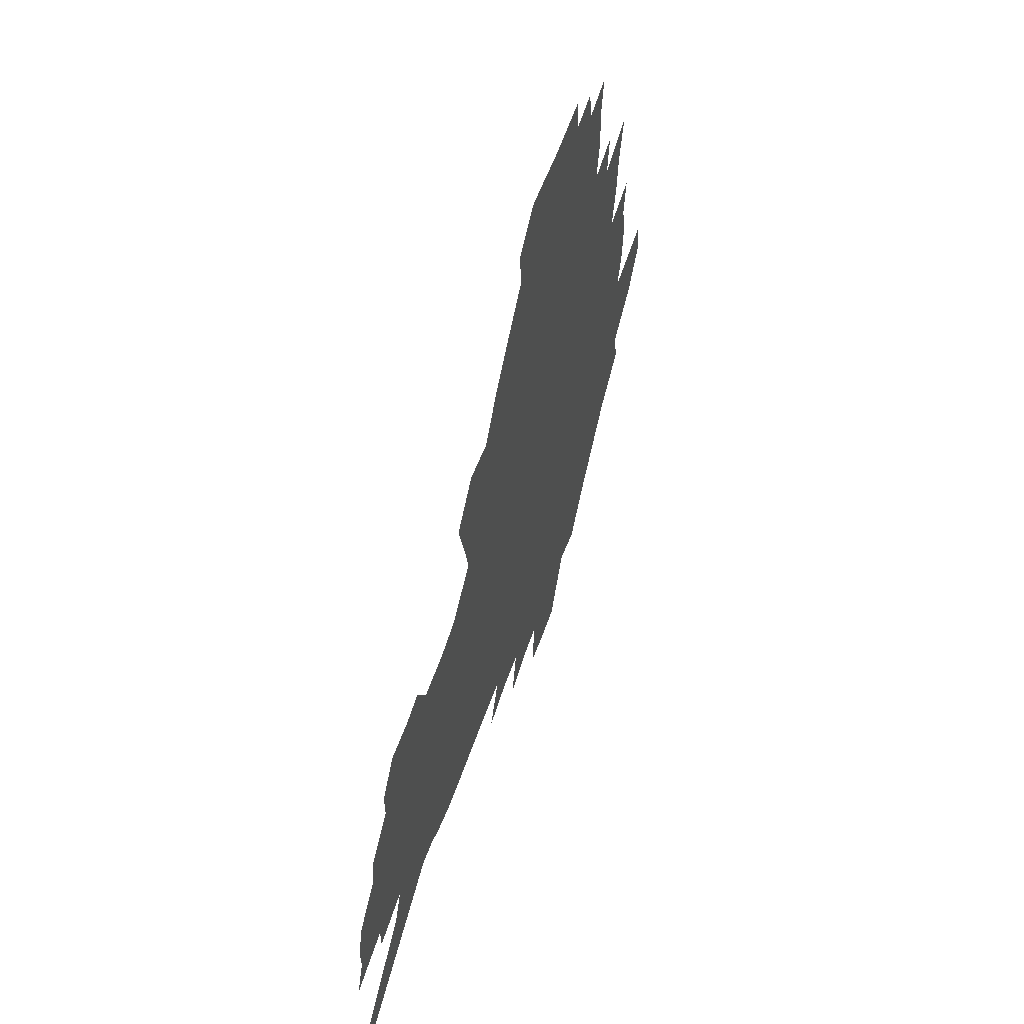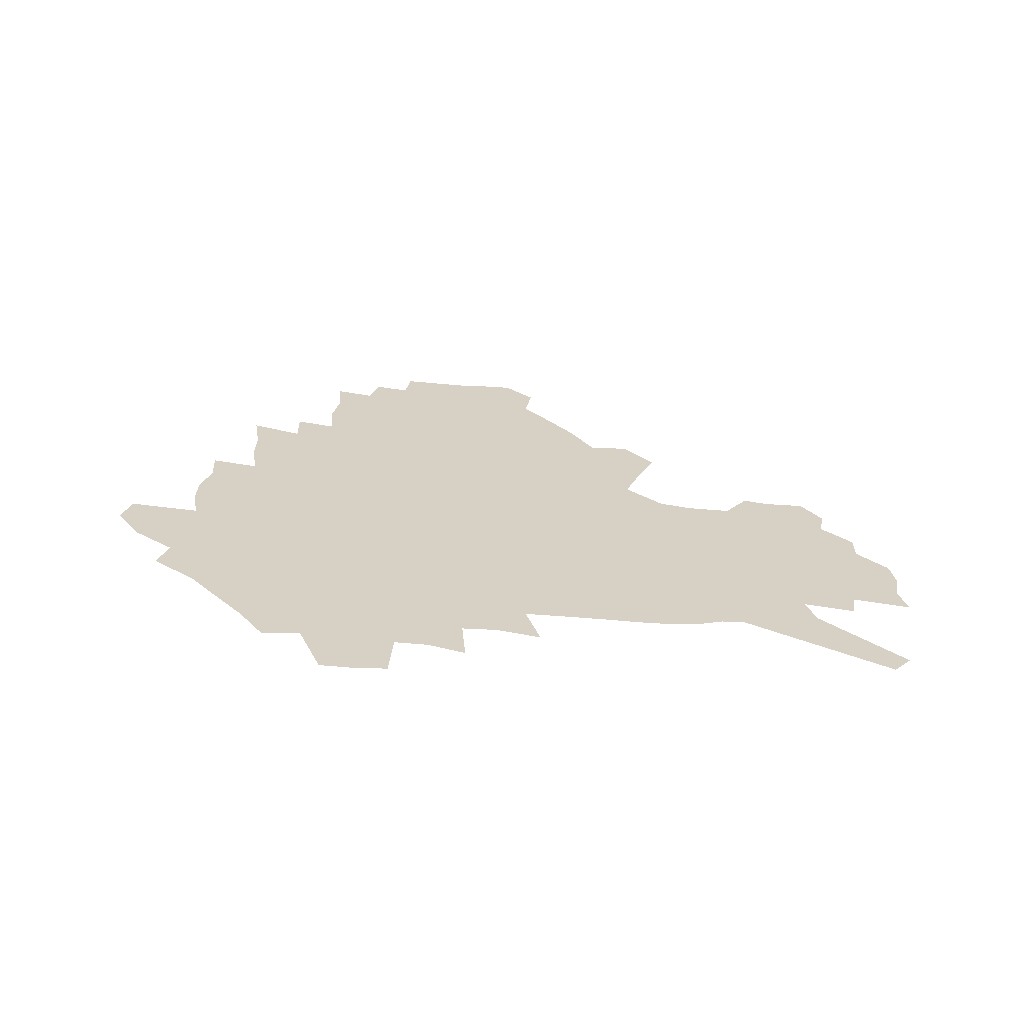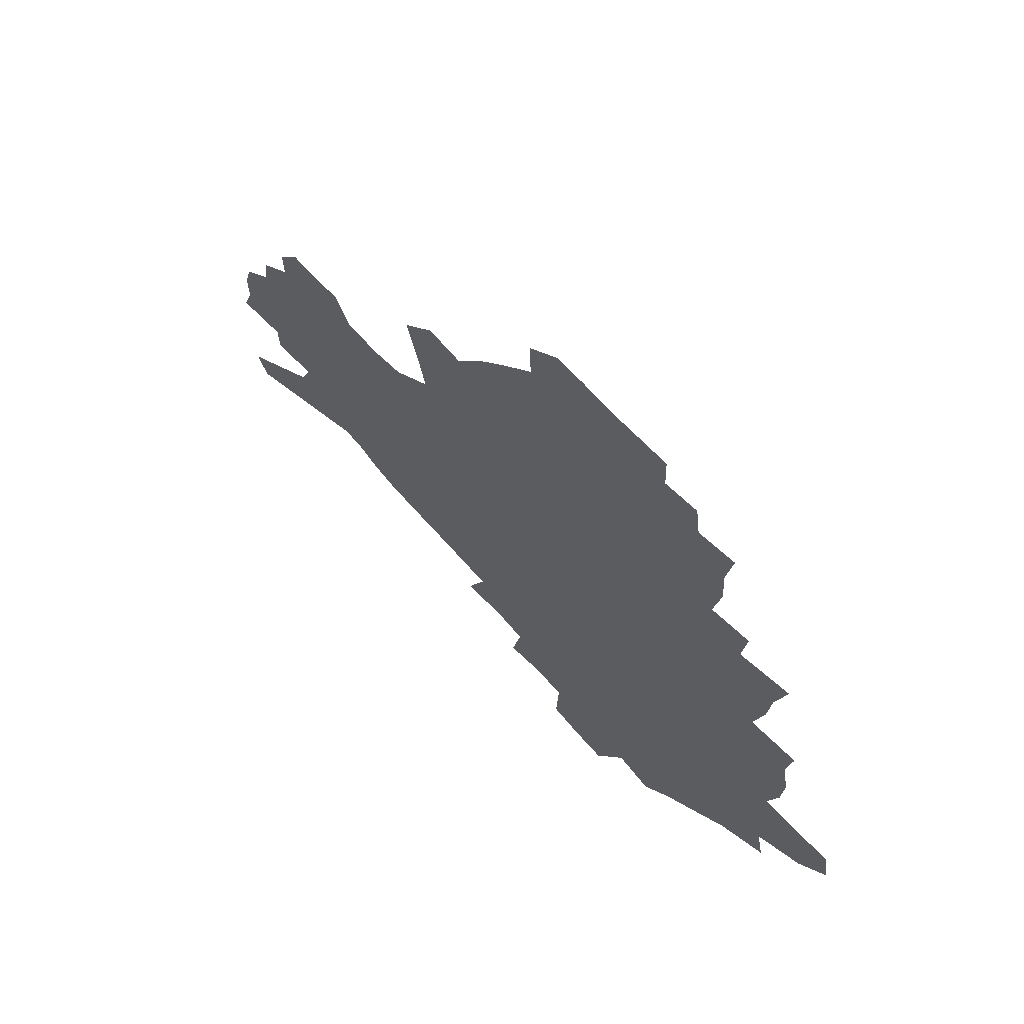
<metadata>
{"format":"obj","ext":"obj","renderer":"f3d","projection":"perspective","resolution":1024,"background":"white","views":[{"elev":52.6,"azim":108.1,"up":"+Y"},{"elev":27.0,"azim":8.2,"up":"+Z"},{"elev":62.7,"azim":-130.5,"up":"+Y"}]}
</metadata>
<code>
v 225 186.6 0
v 210 204 0
v 212.8 218.6 0
v 244.6 157.3 0
v 248 172.1 0
v 248.2 186.5 0
v 249.9 200.8 0
v 249 215.2 0
v 243.4 231.4 0
v 241.7 246.9 0
v 244.8 261.6 0
v 241.5 278.1 0
v 268.5 142.2 0
v 273.2 157.5 0
v 274.6 171.6 0
v 275.2 185.2 0
v 270.2 199.8 0
v 269.9 213.9 0
v 270 228.2 0
v 271.4 242.4 0
v 268.8 257.7 0
v 266 273.7 0
v 260.5 292 0
v 258.4 308.8 0
v 252.3 328.2 0
v 285.4 126.4 0
v 290.3 143 0
v 295.3 158.4 0
v 296.1 171.7 0
v 293.1 185.1 0
v 291 198.7 0
v 290.4 212.3 0
v 287.9 226.7 0
v 289.3 240.4 0
v 289 254.7 0
v 286.5 270.2 0
v 282.7 287.2 0
v 280.7 303.7 0
v 279.2 320.1 0
v 276.4 337.4 0
v 302.2 110.9 0
v 306 128.6 0
v 309.3 144.6 0
v 311.4 158.8 0
v 312 171.9 0
v 310.6 184.7 0
v 309.4 197.8 0
v 307.7 211.3 0
v 306.9 224.9 0
v 305.3 239 0
v 306.3 252.4 0
v 304.1 267.7 0
v 300.8 284.4 0
v 297 302.3 0
v 297.5 317.3 0
v 297 333 0
v 292.9 351.4 0
v 293.9 366.6 0
v 290.3 385 0
v 317.5 94.03 0
v 320.1 112.7 0
v 322.5 129.8 0
v 324.1 144.9 0
v 325.8 159.2 0
v 326.2 172.2 0
v 325.6 184.7 0
v 324.5 197.5 0
v 324 210.4 0
v 323.6 223.4 0
v 322.7 237 0
v 320.9 251.5 0
v 318.6 267.1 0
v 316.9 282.8 0
v 314.8 299.4 0
v 312.3 316.9 0
v 314 331.3 0
v 313.3 347.1 0
v 312.4 363.2 0
v 309.8 380.7 0
v 312 395 0
v 335.6 96.97 0
v 336.6 114.7 0
v 337.6 130.9 0
v 338.6 146 0
v 339.1 159.5 0
v 339.5 172.4 0
v 339.3 184.8 0
v 339 197.2 0
v 337.9 210 0
v 337.5 222.8 0
v 337.2 235.7 0
v 335 250.7 0
v 335.4 264.2 0
v 332.5 281.3 0
v 330.2 298.7 0
v 329.8 314.3 0
v 329.8 329.8 0
v 329.1 345.9 0
v 329 361.5 0
v 328.8 377.1 0
v 329.5 392 0
v 330 406.6 0
v 351.2 69.71 0
v 350.9 96.03 0
v 351.2 115.2 0
v 352 132.8 0
v 352.1 147 0
v 352 159.9 0
v 352 172.7 0
v 351.8 184.9 0
v 351.8 197.1 0
v 351.3 209.6 0
v 351.2 222.1 0
v 350.5 235.3 0
v 350.4 248.4 0
v 349 263.6 0
v 346.7 281.3 0
v 345.9 296.9 0
v 345.2 313.2 0
v 345.2 328.7 0
v 344.9 344.6 0
v 344.7 360.4 0
v 345.7 375 0
v 344.6 391.4 0
v 345.9 405.5 0
v 367.3 69.57 0
v 366.2 97.51 0
v 365.4 116 0
v 365.1 133.6 0
v 364.8 147.1 0
v 364.4 159.9 0
v 364.2 172.6 0
v 363.9 185 0
v 363.8 197.3 0
v 363.7 209.6 0
v 363.5 222.2 0
v 363.2 234.9 0
v 363.1 248 0
v 363 261.5 0
v 360.6 280.8 0
v 359.8 298.2 0
v 359.9 312.8 0
v 359.9 328.8 0
v 360.3 343.7 0
v 360.3 359.4 0
v 361 374.2 0
v 361 389.7 0
v 361.4 404.3 0
v 383.6 71.17 0
v 382 95.05 0
v 379.6 116.4 0
v 377.8 134.5 0
v 377.4 147.3 0
v 376.9 160.1 0
v 376.5 172.7 0
v 376.1 185 0
v 375.9 197.3 0
v 375.9 209.7 0
v 375.7 222.2 0
v 375.6 234.7 0
v 376.3 246.9 0
v 375.8 261.2 0
v 375 277.7 0
v 373.9 297.2 0
v 374.3 312.9 0
v 374.7 328.4 0
v 375.4 343.1 0
v 375.7 358.5 0
v 376 374.1 0
v 376.1 389.7 0
v 376.1 405 0
v 398.3 94.99 0
v 394.2 116.3 0
v 392.7 131.8 0
v 390.5 147.1 0
v 389.2 160.5 0
v 388.9 172.8 0
v 388.3 185.4 0
v 388 197.5 0
v 388.1 210 0
v 387.9 222.4 0
v 388.1 234.5 0
v 388.3 247 0
v 388.3 261.5 0
v 388.3 277.6 0
v 388.4 294.7 0
v 388.6 313 0
v 389.5 328.1 0
v 390.4 343.3 0
v 390.9 358.7 0
v 391.4 374.8 0
v 391.4 390 0
v 391.1 405 0
v 417.1 90.13 0
v 411.9 112.4 0
v 407.4 131.1 0
v 404.6 146.2 0
v 402.9 159.9 0
v 401.2 173.5 0
v 400.2 185.9 0
v 400.1 197.9 0
v 399.4 210.1 0
v 400 222.3 0
v 400.1 234.5 0
v 400.3 246.7 0
v 401 260.2 0
v 401.8 275.4 0
v 402.6 292.3 0
v 403.8 309.4 0
v 404.8 326.1 0
v 405.7 342.8 0
v 406.7 360.1 0
v 406.7 375 0
v 407.4 392.1 0
v 428.3 113.4 0
v 423.4 130.4 0
v 420 145.1 0
v 416.2 160.2 0
v 415 172.9 0
v 414.3 185.4 0
v 413.5 197.7 0
v 412.6 210.2 0
v 412.3 222.4 0
v 412.8 234.8 0
v 412.6 246.9 0
v 413.4 259.9 0
v 415 275.2 0
v 416.4 290.2 0
v 418.6 309.4 0
v 420.2 326.2 0
v 421.5 343.2 0
v 422.3 359.9 0
v 450.4 109.4 0
v 440.4 130.6 0
v 434.4 145.9 0
v 431.2 159.6 0
v 428.9 172.7 0
v 427.7 185.3 0
v 427.1 197.6 0
v 426.3 210.1 0
v 424.9 222.7 0
v 425.2 234.9 0
v 425.6 247.3 0
v 426.7 260.4 0
v 428.7 275 0
v 430.8 290.6 0
v 433.1 306.9 0
v 435.7 325.3 0
v 437.9 343.9 0
v 458.5 130.8 0
v 452.9 144.8 0
v 448.9 158.3 0
v 444.5 172.2 0
v 443.1 184.7 0
v 443.1 197 0
v 439 210.8 0
v 438.3 222.8 0
v 438.4 235 0
v 439.2 247.5 0
v 440.6 260.6 0
v 442.6 274.5 0
v 445.4 289.9 0
v 449.3 307.6 0
v 452.3 325.5 0
v 477.3 130.8 0
v 470.9 144.5 0
v 465.4 158.3 0
v 463.4 170.9 0
v 459.6 184.1 0
v 458.7 196.4 0
v 455.2 209.9 0
v 453.3 222.6 0
v 453.4 235 0
v 454 247.6 0
v 454.6 260.3 0
v 457.8 274.4 0
v 462.2 290.5 0
v 465.6 307.4 0
v 471 326.8 0
v 495.8 130.4 0
v 485.7 146.1 0
v 483.3 158.1 0
v 478.6 171.3 0
v 476.8 183.5 0
v 473.6 196.5 0
v 470.9 209.3 0
v 467.7 222.5 0
v 468.1 234.7 0
v 470.7 247.5 0
v 473.5 260.7 0
v 477 274.5 0
v 481.6 291.4 0
v 487.9 310.7 0
v 512.4 130.8 0
v 501.4 146.9 0
v 498.7 158.5 0
v 493.5 171.8 0
v 491.6 183.6 0
v 487.4 197 0
v 485.1 209.4 0
v 483.2 221.9 0
v 485.4 234 0
v 488.7 246.4 0
v 496.9 259.5 0
v 525.5 133.2 0
v 515.7 148.3 0
v 511.2 160.5 0
v 507.8 172.5 0
v 504.2 184.9 0
v 501.5 197.2 0
v 499 209.2 0
v 496.6 221.2 0
v 499.1 232.5 0
v 503.2 244 0
v 512.5 256.3 0
v 535.6 136.9 0
v 530.2 149.1 0
v 525 161.4 0
v 522.3 173 0
v 519.6 184.8 0
v 518.4 196.4 0
v 515.6 208.5 0
v 515 219.9 0
v 514.4 231.1 0
v 517.6 242 0
v 532.7 255.9 0
v 541.6 269.6 0
v 546.5 137.6 0
v 542.9 150.2 0
v 540.3 161.4 0
v 537.7 172.9 0
v 533.8 184.8 0
v 533.7 196.1 0
v 535.7 207.4 0
v 533.9 219 0
v 537.3 230.5 0
v 541.6 242.3 0
v 547.2 254.5 0
v 553.9 267.2 0
v 617.4 103.9 0
v 559.8 149.6 0
v 560.7 160 0
v 557.2 171.9 0
v 556.2 183.4 0
v 558 194.7 0
v 558.1 206.4 0
v 558.1 218.2 0
v 562.6 230 0
v 560.3 242 0
v 564.1 254 0
v 571.9 267.5 0
v 624.2 113.3 0
v 581.2 146.9 0
v 575.2 159.7 0
v 577.2 170.5 0
v 575.4 182.2 0
v 575 193.8 0
v 576 205.5 0
v 578.3 217.5 0
v 580.4 229.5 0
v 582.9 241.8 0
v 583.5 254.1 0
v 598.8 156.2 0
v 599.3 167.8 0
v 594.4 180.7 0
v 589.6 193.3 0
v 595.9 204.4 0
v 601 216.3 0
v 599.2 228.9 0
v 626 163.7 0
v 620.2 177.5 0
v 620.9 189.9 0
v 616.9 202.9 0
f 5 6 1
f 1 6 2
f 6 7 2
f 2 7 3
f 7 8 3
f 13 14 4
f 4 14 5
f 14 15 5
f 5 15 6
f 15 16 6
f 6 16 7
f 16 17 7
f 7 17 8
f 17 18 8
f 8 18 9
f 18 19 9
f 9 19 10
f 19 20 10
f 10 20 11
f 20 21 11
f 11 21 12
f 21 22 12
f 26 27 13
f 13 27 14
f 27 28 14
f 14 28 15
f 28 29 15
f 15 29 16
f 29 30 16
f 16 30 17
f 30 31 17
f 17 31 18
f 31 32 18
f 18 32 19
f 32 33 19
f 19 33 20
f 33 34 20
f 20 34 21
f 34 35 21
f 21 35 22
f 35 36 22
f 22 36 23
f 36 37 23
f 23 37 24
f 37 38 24
f 24 38 25
f 38 39 25
f 41 42 26
f 26 42 27
f 42 43 27
f 27 43 28
f 43 44 28
f 28 44 29
f 44 45 29
f 29 45 30
f 45 46 30
f 30 46 31
f 46 47 31
f 31 47 32
f 47 48 32
f 32 48 33
f 48 49 33
f 33 49 34
f 49 50 34
f 34 50 35
f 50 51 35
f 35 51 36
f 51 52 36
f 36 52 37
f 52 53 37
f 37 53 38
f 53 54 38
f 38 54 39
f 54 55 39
f 39 55 40
f 55 56 40
f 60 61 41
f 41 61 42
f 61 62 42
f 42 62 43
f 62 63 43
f 43 63 44
f 63 64 44
f 44 64 45
f 64 65 45
f 45 65 46
f 65 66 46
f 46 66 47
f 66 67 47
f 47 67 48
f 67 68 48
f 48 68 49
f 68 69 49
f 49 69 50
f 69 70 50
f 50 70 51
f 70 71 51
f 51 71 52
f 71 72 52
f 52 72 53
f 72 73 53
f 53 73 54
f 73 74 54
f 54 74 55
f 74 75 55
f 55 75 56
f 75 76 56
f 56 76 57
f 76 77 57
f 57 77 58
f 77 78 58
f 58 78 59
f 78 79 59
f 60 81 61
f 81 82 61
f 61 82 62
f 82 83 62
f 62 83 63
f 83 84 63
f 63 84 64
f 84 85 64
f 64 85 65
f 85 86 65
f 65 86 66
f 86 87 66
f 66 87 67
f 87 88 67
f 67 88 68
f 88 89 68
f 68 89 69
f 89 90 69
f 69 90 70
f 90 91 70
f 70 91 71
f 91 92 71
f 71 92 72
f 92 93 72
f 72 93 73
f 93 94 73
f 73 94 74
f 94 95 74
f 74 95 75
f 95 96 75
f 75 96 76
f 96 97 76
f 76 97 77
f 97 98 77
f 77 98 78
f 98 99 78
f 78 99 79
f 99 100 79
f 79 100 80
f 100 101 80
f 103 104 81
f 81 104 82
f 104 105 82
f 82 105 83
f 105 106 83
f 83 106 84
f 106 107 84
f 84 107 85
f 107 108 85
f 85 108 86
f 108 109 86
f 86 109 87
f 109 110 87
f 87 110 88
f 110 111 88
f 88 111 89
f 111 112 89
f 89 112 90
f 112 113 90
f 90 113 91
f 113 114 91
f 91 114 92
f 114 115 92
f 92 115 93
f 115 116 93
f 93 116 94
f 116 117 94
f 94 117 95
f 117 118 95
f 95 118 96
f 118 119 96
f 96 119 97
f 119 120 97
f 97 120 98
f 120 121 98
f 98 121 99
f 121 122 99
f 99 122 100
f 122 123 100
f 100 123 101
f 123 124 101
f 101 124 102
f 124 125 102
f 103 126 104
f 126 127 104
f 104 127 105
f 127 128 105
f 105 128 106
f 128 129 106
f 106 129 107
f 129 130 107
f 107 130 108
f 130 131 108
f 108 131 109
f 131 132 109
f 109 132 110
f 132 133 110
f 110 133 111
f 133 134 111
f 111 134 112
f 134 135 112
f 112 135 113
f 135 136 113
f 113 136 114
f 136 137 114
f 114 137 115
f 137 138 115
f 115 138 116
f 138 139 116
f 116 139 117
f 139 140 117
f 117 140 118
f 140 141 118
f 118 141 119
f 141 142 119
f 119 142 120
f 142 143 120
f 120 143 121
f 143 144 121
f 121 144 122
f 144 145 122
f 122 145 123
f 145 146 123
f 123 146 124
f 146 147 124
f 124 147 125
f 147 148 125
f 126 149 127
f 149 150 127
f 127 150 128
f 150 151 128
f 128 151 129
f 151 152 129
f 129 152 130
f 152 153 130
f 130 153 131
f 153 154 131
f 131 154 132
f 154 155 132
f 132 155 133
f 155 156 133
f 133 156 134
f 156 157 134
f 134 157 135
f 157 158 135
f 135 158 136
f 158 159 136
f 136 159 137
f 159 160 137
f 137 160 138
f 160 161 138
f 138 161 139
f 161 162 139
f 139 162 140
f 162 163 140
f 140 163 141
f 163 164 141
f 141 164 142
f 164 165 142
f 142 165 143
f 165 166 143
f 143 166 144
f 166 167 144
f 144 167 145
f 167 168 145
f 145 168 146
f 168 169 146
f 146 169 147
f 169 170 147
f 147 170 148
f 170 171 148
f 150 172 151
f 172 173 151
f 151 173 152
f 173 174 152
f 152 174 153
f 174 175 153
f 153 175 154
f 175 176 154
f 154 176 155
f 176 177 155
f 155 177 156
f 177 178 156
f 156 178 157
f 178 179 157
f 157 179 158
f 179 180 158
f 158 180 159
f 180 181 159
f 159 181 160
f 181 182 160
f 160 182 161
f 182 183 161
f 161 183 162
f 183 184 162
f 162 184 163
f 184 185 163
f 163 185 164
f 185 186 164
f 164 186 165
f 186 187 165
f 165 187 166
f 187 188 166
f 166 188 167
f 188 189 167
f 167 189 168
f 189 190 168
f 168 190 169
f 190 191 169
f 169 191 170
f 191 192 170
f 170 192 171
f 192 193 171
f 172 194 173
f 194 195 173
f 173 195 174
f 195 196 174
f 174 196 175
f 196 197 175
f 175 197 176
f 197 198 176
f 176 198 177
f 198 199 177
f 177 199 178
f 199 200 178
f 178 200 179
f 200 201 179
f 179 201 180
f 201 202 180
f 180 202 181
f 202 203 181
f 181 203 182
f 203 204 182
f 182 204 183
f 204 205 183
f 183 205 184
f 205 206 184
f 184 206 185
f 206 207 185
f 185 207 186
f 207 208 186
f 186 208 187
f 208 209 187
f 187 209 188
f 209 210 188
f 188 210 189
f 210 211 189
f 189 211 190
f 211 212 190
f 190 212 191
f 212 213 191
f 191 213 192
f 213 214 192
f 192 214 193
f 195 215 196
f 215 216 196
f 196 216 197
f 216 217 197
f 197 217 198
f 217 218 198
f 198 218 199
f 218 219 199
f 199 219 200
f 219 220 200
f 200 220 201
f 220 221 201
f 201 221 202
f 221 222 202
f 202 222 203
f 222 223 203
f 203 223 204
f 223 224 204
f 204 224 205
f 224 225 205
f 205 225 206
f 225 226 206
f 206 226 207
f 226 227 207
f 207 227 208
f 227 228 208
f 208 228 209
f 228 229 209
f 209 229 210
f 229 230 210
f 210 230 211
f 230 231 211
f 211 231 212
f 231 232 212
f 212 232 213
f 215 233 216
f 233 234 216
f 216 234 217
f 234 235 217
f 217 235 218
f 235 236 218
f 218 236 219
f 236 237 219
f 219 237 220
f 237 238 220
f 220 238 221
f 238 239 221
f 221 239 222
f 239 240 222
f 222 240 223
f 240 241 223
f 223 241 224
f 241 242 224
f 224 242 225
f 242 243 225
f 225 243 226
f 243 244 226
f 226 244 227
f 244 245 227
f 227 245 228
f 245 246 228
f 228 246 229
f 246 247 229
f 229 247 230
f 247 248 230
f 230 248 231
f 248 249 231
f 231 249 232
f 234 250 235
f 250 251 235
f 235 251 236
f 251 252 236
f 236 252 237
f 252 253 237
f 237 253 238
f 253 254 238
f 238 254 239
f 254 255 239
f 239 255 240
f 255 256 240
f 240 256 241
f 256 257 241
f 241 257 242
f 257 258 242
f 242 258 243
f 258 259 243
f 243 259 244
f 259 260 244
f 244 260 245
f 260 261 245
f 245 261 246
f 261 262 246
f 246 262 247
f 262 263 247
f 247 263 248
f 263 264 248
f 248 264 249
f 250 265 251
f 265 266 251
f 251 266 252
f 266 267 252
f 252 267 253
f 267 268 253
f 253 268 254
f 268 269 254
f 254 269 255
f 269 270 255
f 255 270 256
f 270 271 256
f 256 271 257
f 271 272 257
f 257 272 258
f 272 273 258
f 258 273 259
f 273 274 259
f 259 274 260
f 274 275 260
f 260 275 261
f 275 276 261
f 261 276 262
f 276 277 262
f 262 277 263
f 277 278 263
f 263 278 264
f 278 279 264
f 265 280 266
f 280 281 266
f 266 281 267
f 281 282 267
f 267 282 268
f 282 283 268
f 268 283 269
f 283 284 269
f 269 284 270
f 284 285 270
f 270 285 271
f 285 286 271
f 271 286 272
f 286 287 272
f 272 287 273
f 287 288 273
f 273 288 274
f 288 289 274
f 274 289 275
f 289 290 275
f 275 290 276
f 290 291 276
f 276 291 277
f 291 292 277
f 277 292 278
f 292 293 278
f 278 293 279
f 280 294 281
f 294 295 281
f 281 295 282
f 295 296 282
f 282 296 283
f 296 297 283
f 283 297 284
f 297 298 284
f 284 298 285
f 298 299 285
f 285 299 286
f 299 300 286
f 286 300 287
f 300 301 287
f 287 301 288
f 301 302 288
f 288 302 289
f 302 303 289
f 289 303 290
f 303 304 290
f 290 304 291
f 294 305 295
f 305 306 295
f 295 306 296
f 306 307 296
f 296 307 297
f 307 308 297
f 297 308 298
f 308 309 298
f 298 309 299
f 309 310 299
f 299 310 300
f 310 311 300
f 300 311 301
f 311 312 301
f 301 312 302
f 312 313 302
f 302 313 303
f 313 314 303
f 303 314 304
f 314 315 304
f 305 316 306
f 316 317 306
f 306 317 307
f 317 318 307
f 307 318 308
f 318 319 308
f 308 319 309
f 319 320 309
f 309 320 310
f 320 321 310
f 310 321 311
f 321 322 311
f 311 322 312
f 322 323 312
f 312 323 313
f 323 324 313
f 313 324 314
f 324 325 314
f 314 325 315
f 325 326 315
f 316 328 317
f 328 329 317
f 317 329 318
f 329 330 318
f 318 330 319
f 330 331 319
f 319 331 320
f 331 332 320
f 320 332 321
f 332 333 321
f 321 333 322
f 333 334 322
f 322 334 323
f 334 335 323
f 323 335 324
f 335 336 324
f 324 336 325
f 336 337 325
f 325 337 326
f 337 338 326
f 326 338 327
f 338 339 327
f 328 340 329
f 340 341 329
f 329 341 330
f 341 342 330
f 330 342 331
f 342 343 331
f 331 343 332
f 343 344 332
f 332 344 333
f 344 345 333
f 333 345 334
f 345 346 334
f 334 346 335
f 346 347 335
f 335 347 336
f 347 348 336
f 336 348 337
f 348 349 337
f 337 349 338
f 349 350 338
f 338 350 339
f 350 351 339
f 340 352 341
f 352 353 341
f 341 353 342
f 353 354 342
f 342 354 343
f 354 355 343
f 343 355 344
f 355 356 344
f 344 356 345
f 356 357 345
f 345 357 346
f 357 358 346
f 346 358 347
f 358 359 347
f 347 359 348
f 359 360 348
f 348 360 349
f 360 361 349
f 349 361 350
f 361 362 350
f 350 362 351
f 354 363 355
f 363 364 355
f 355 364 356
f 364 365 356
f 356 365 357
f 365 366 357
f 357 366 358
f 366 367 358
f 358 367 359
f 367 368 359
f 359 368 360
f 368 369 360
f 360 369 361
f 364 370 365
f 370 371 365
f 365 371 366
f 371 372 366
f 366 372 367
f 372 373 367
f 367 373 368

</code>
